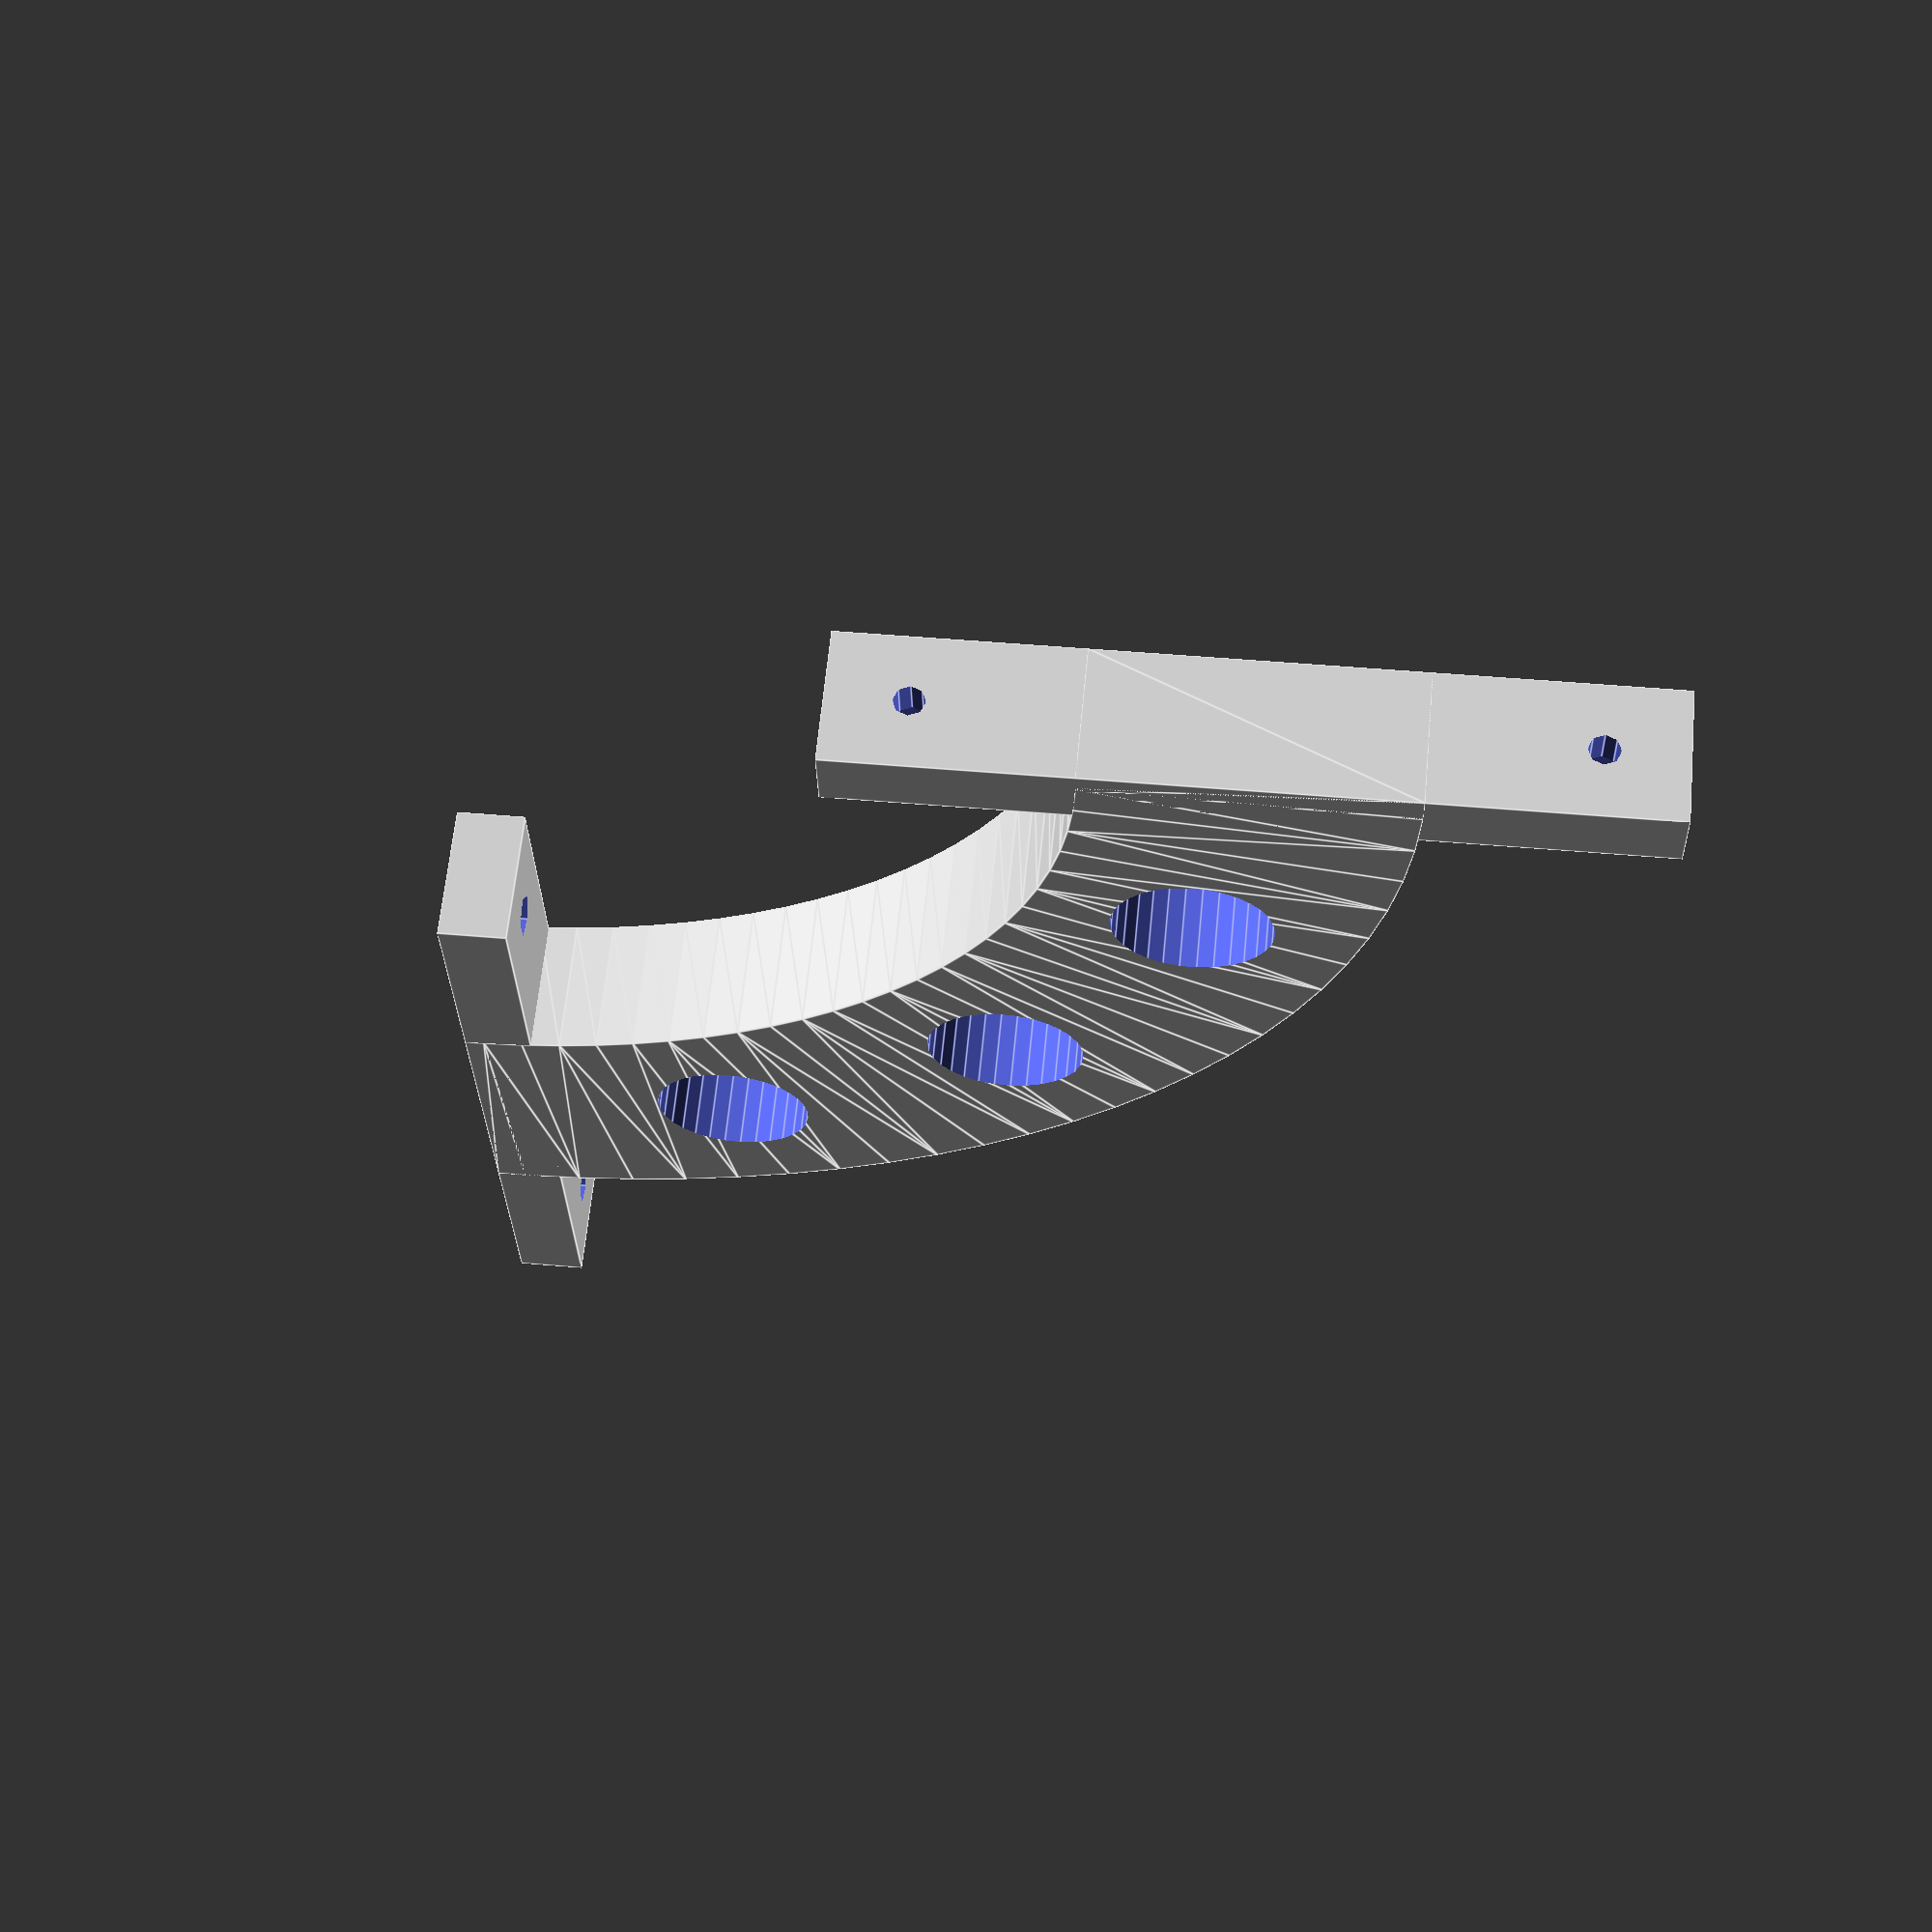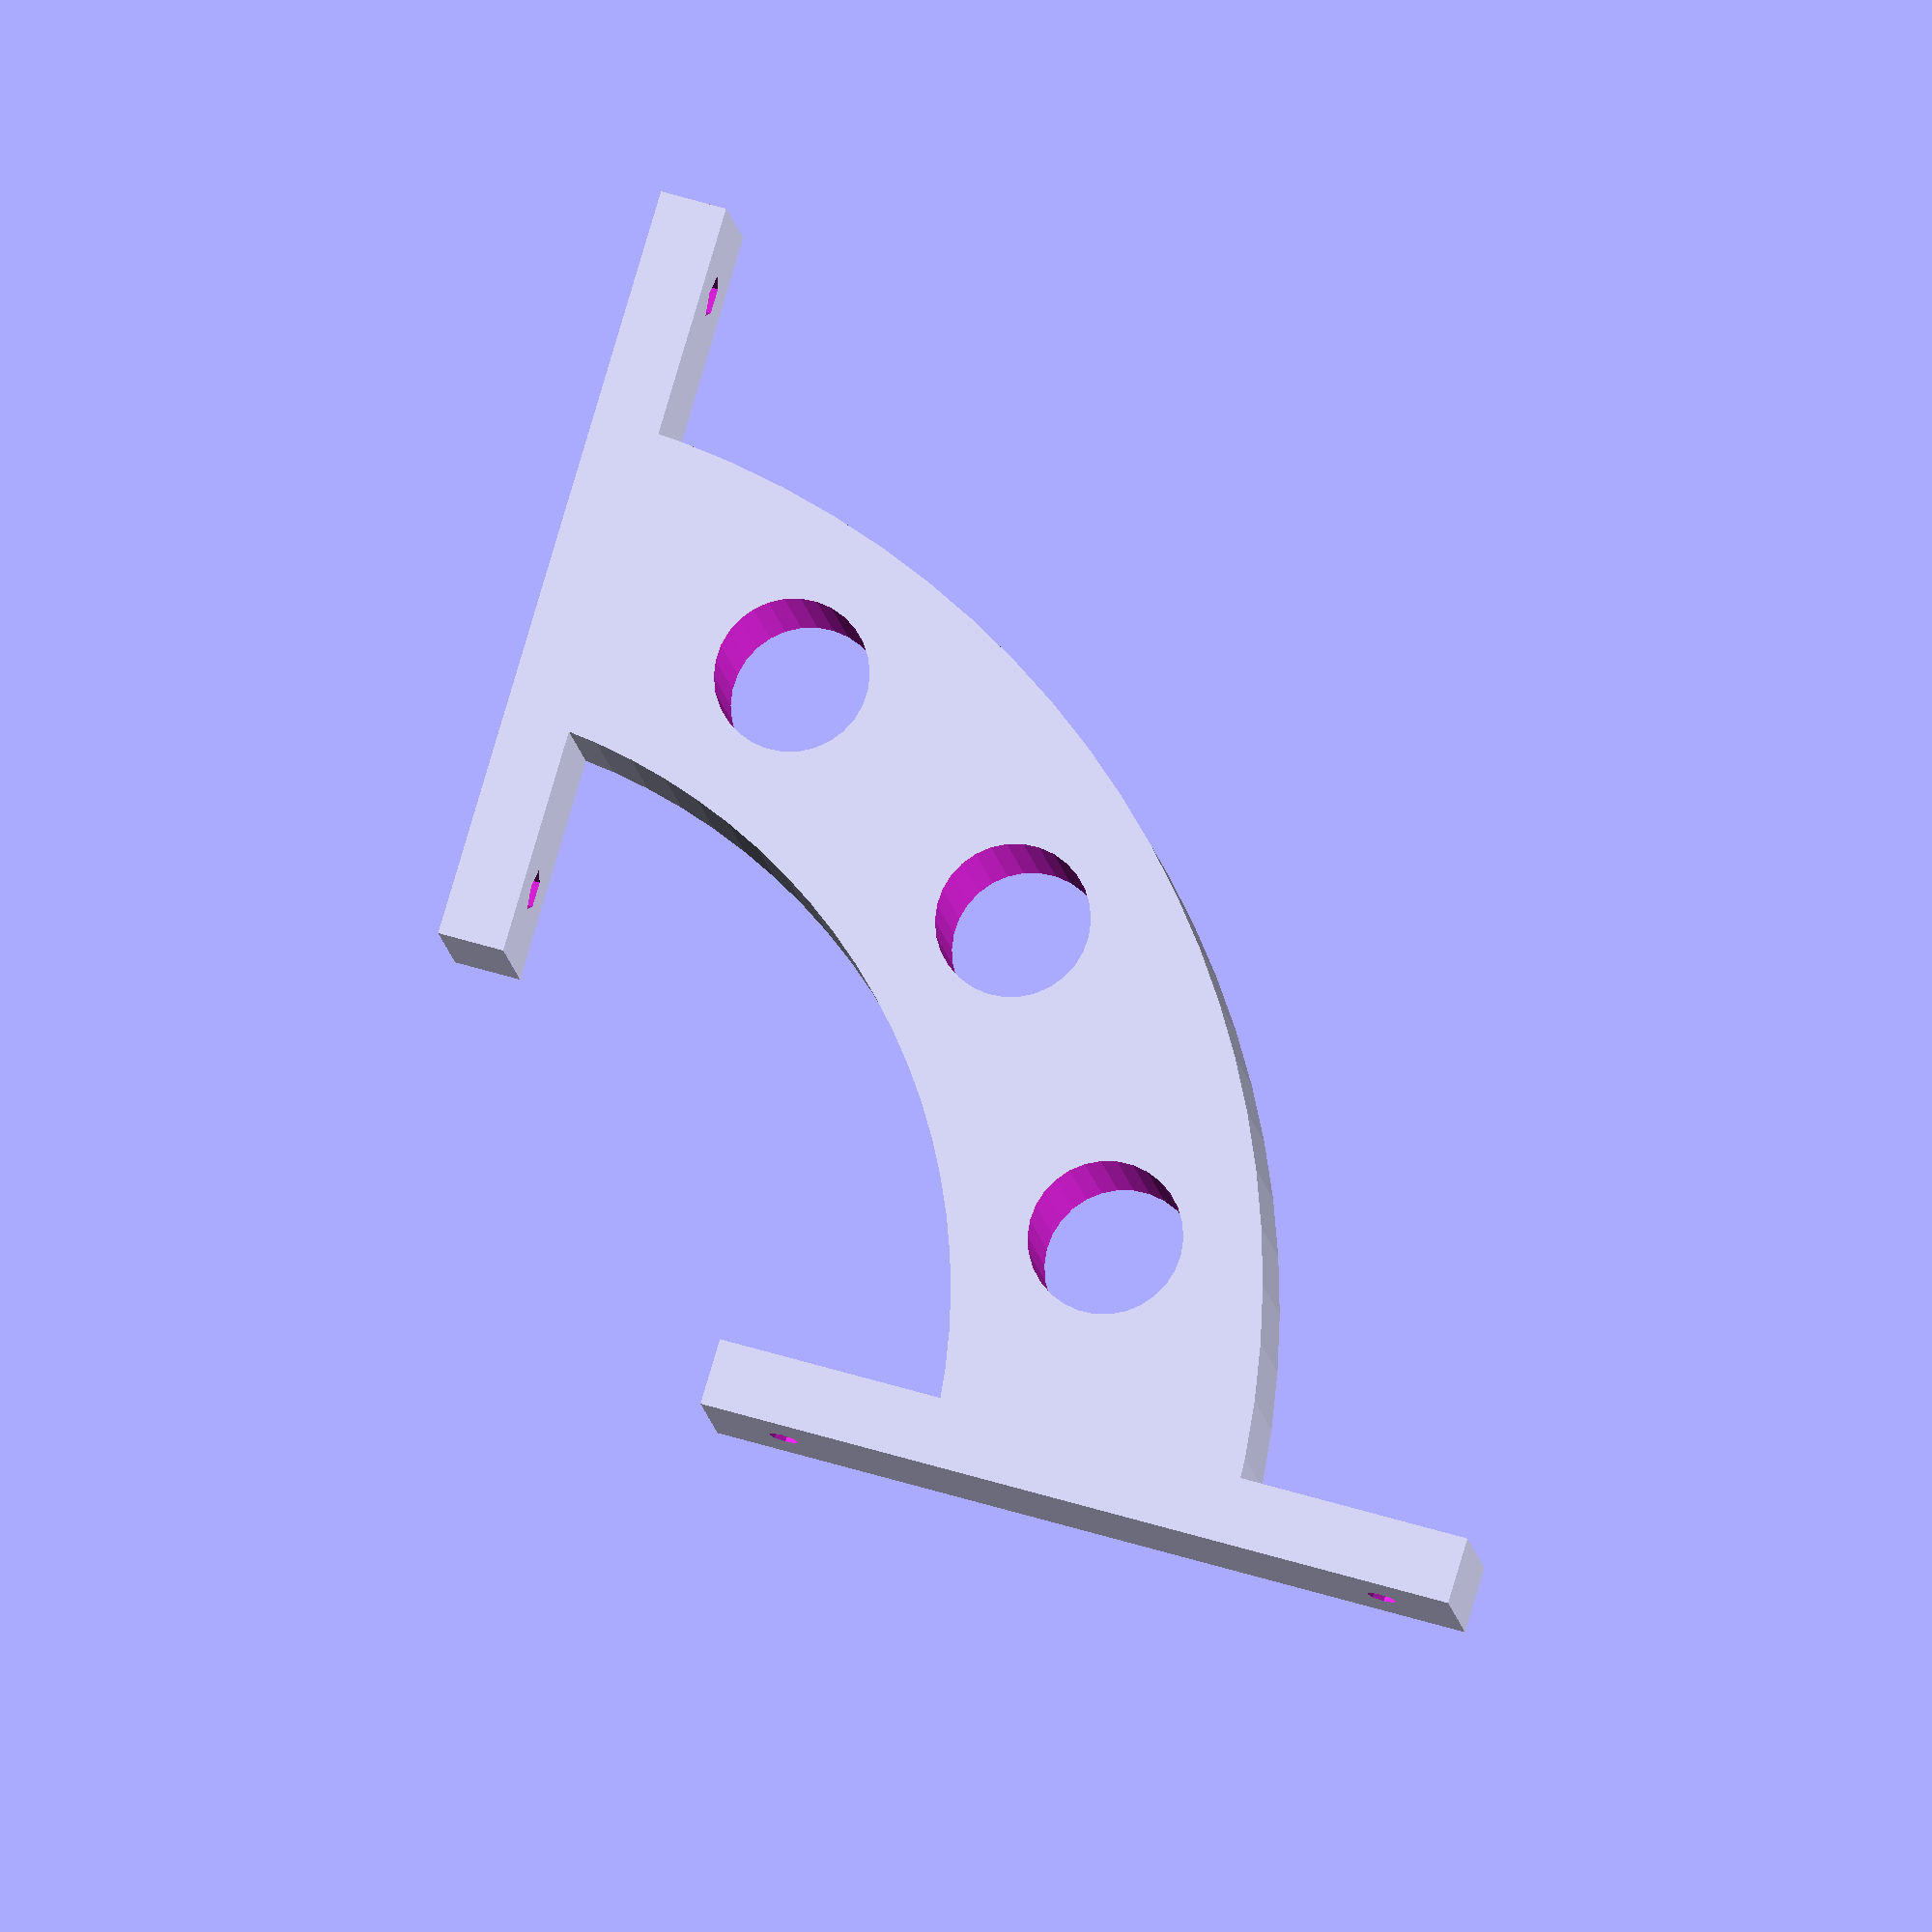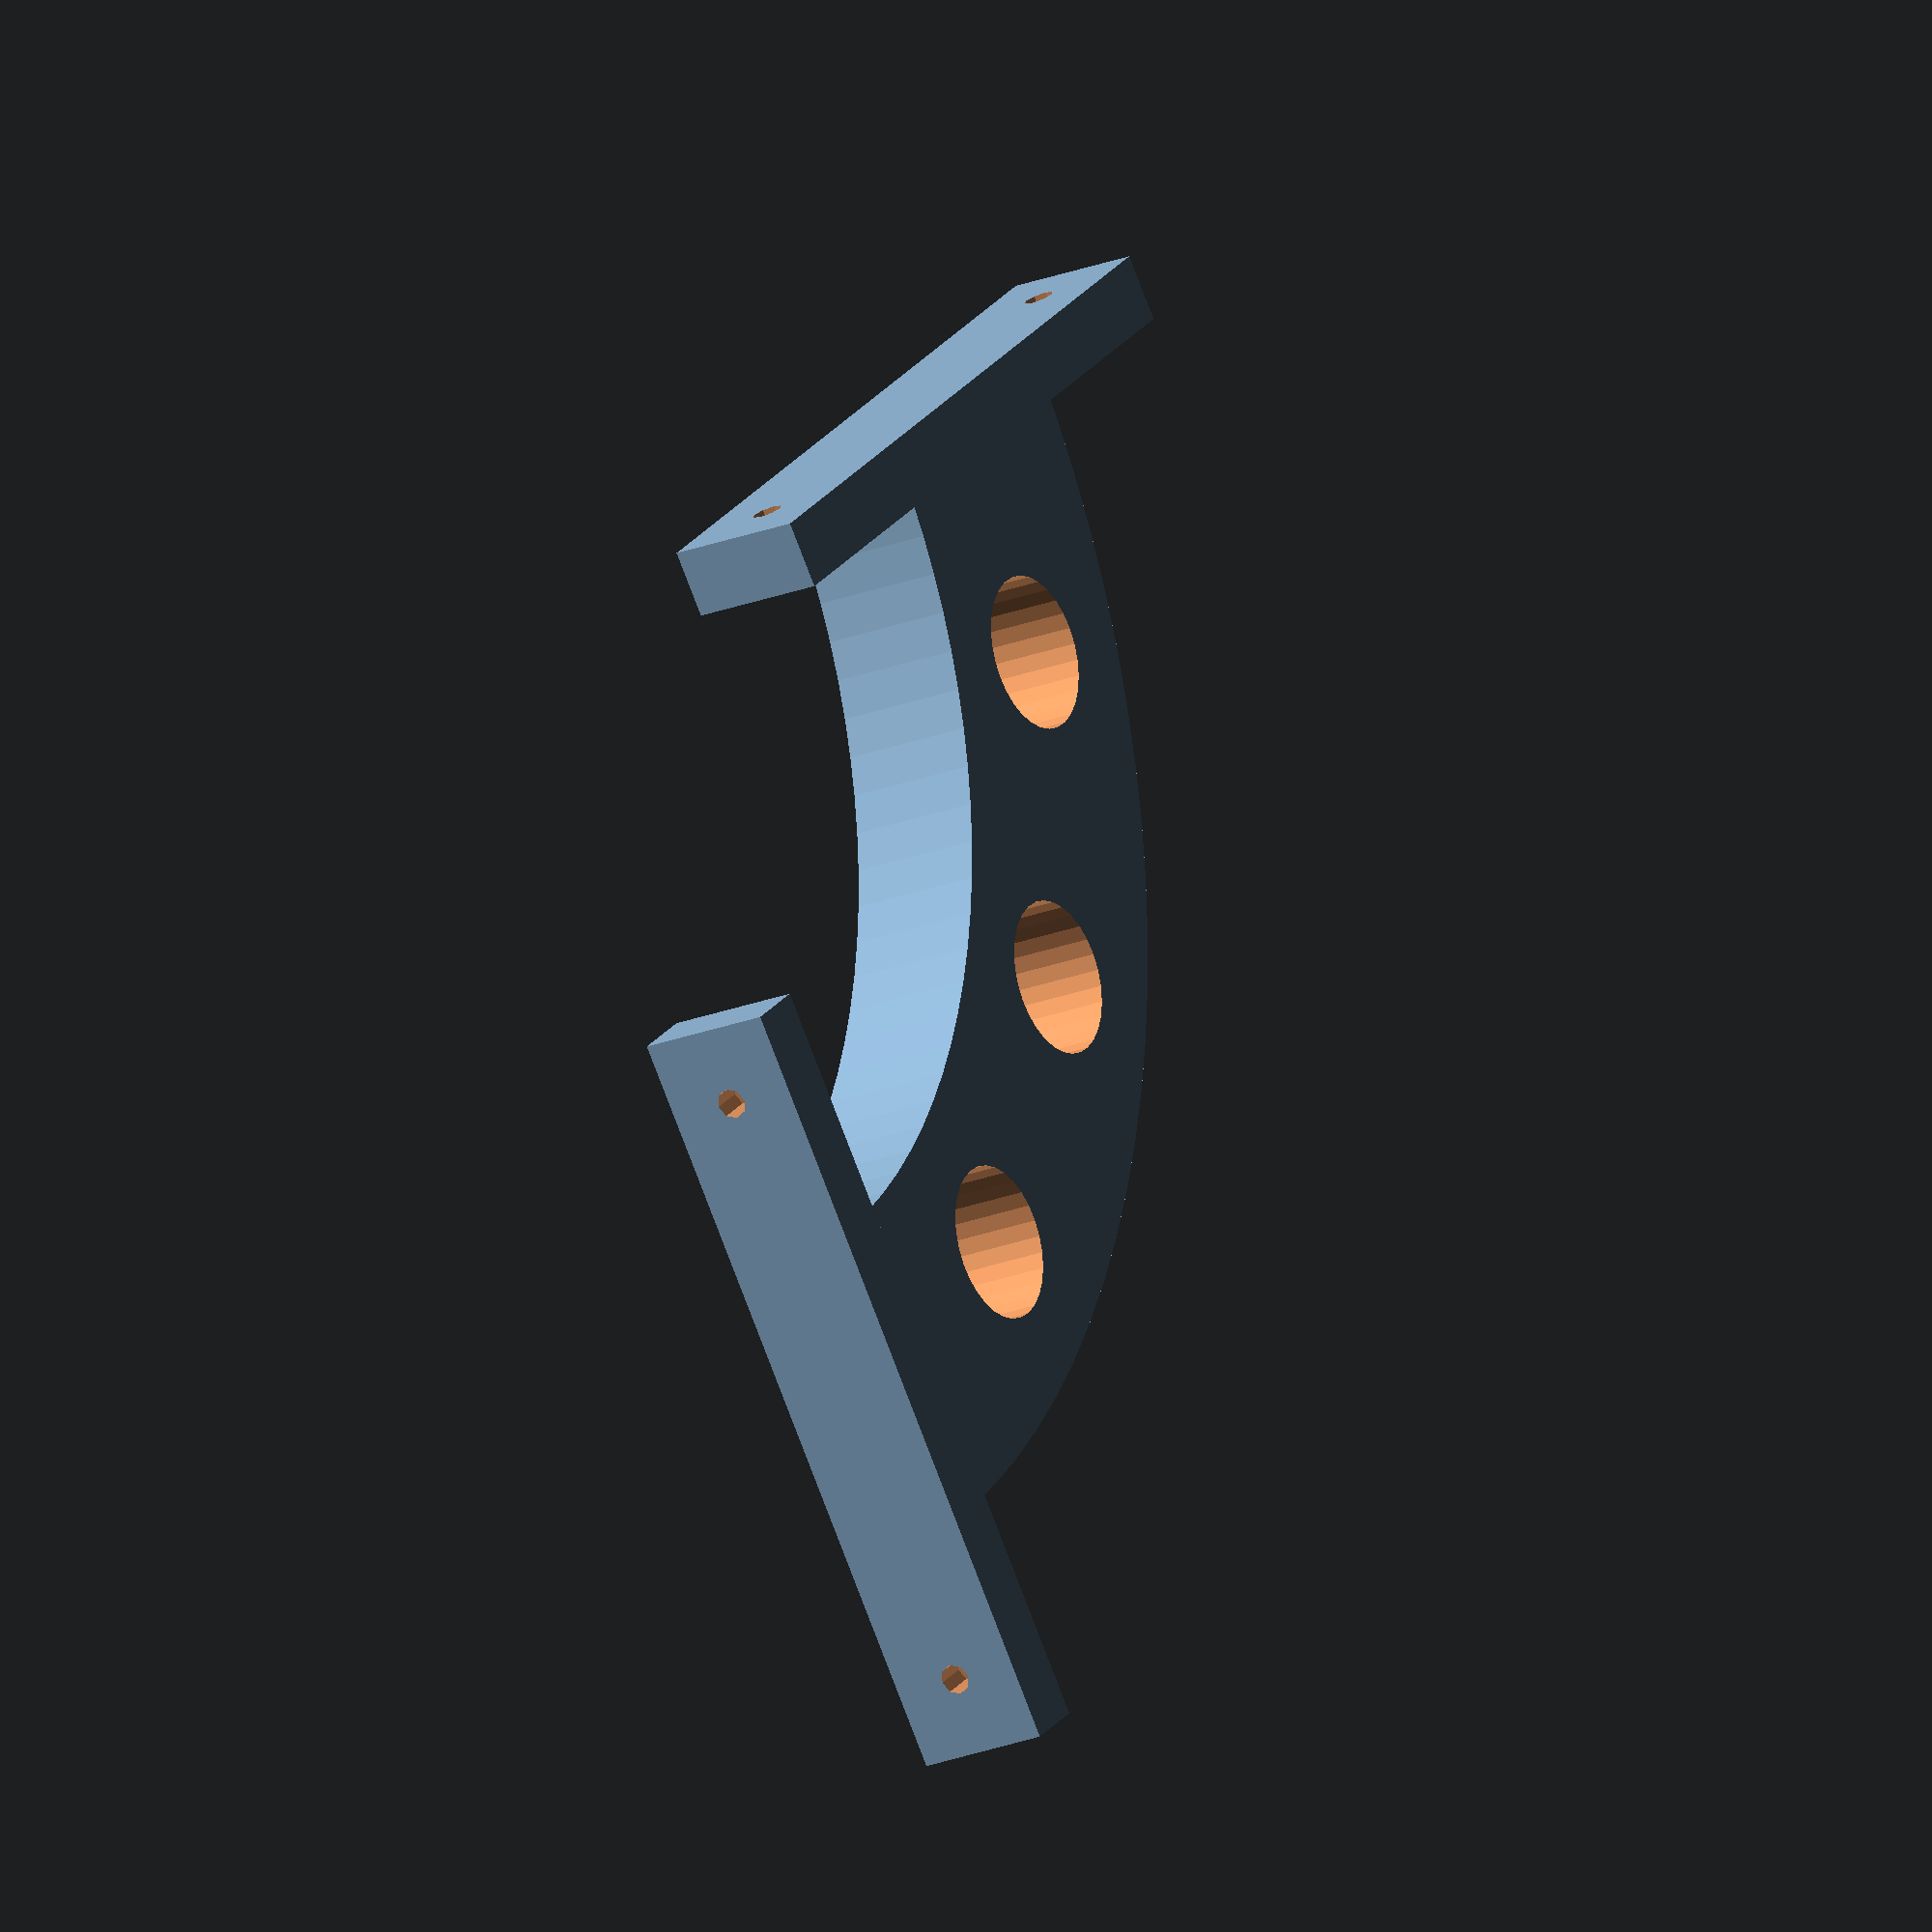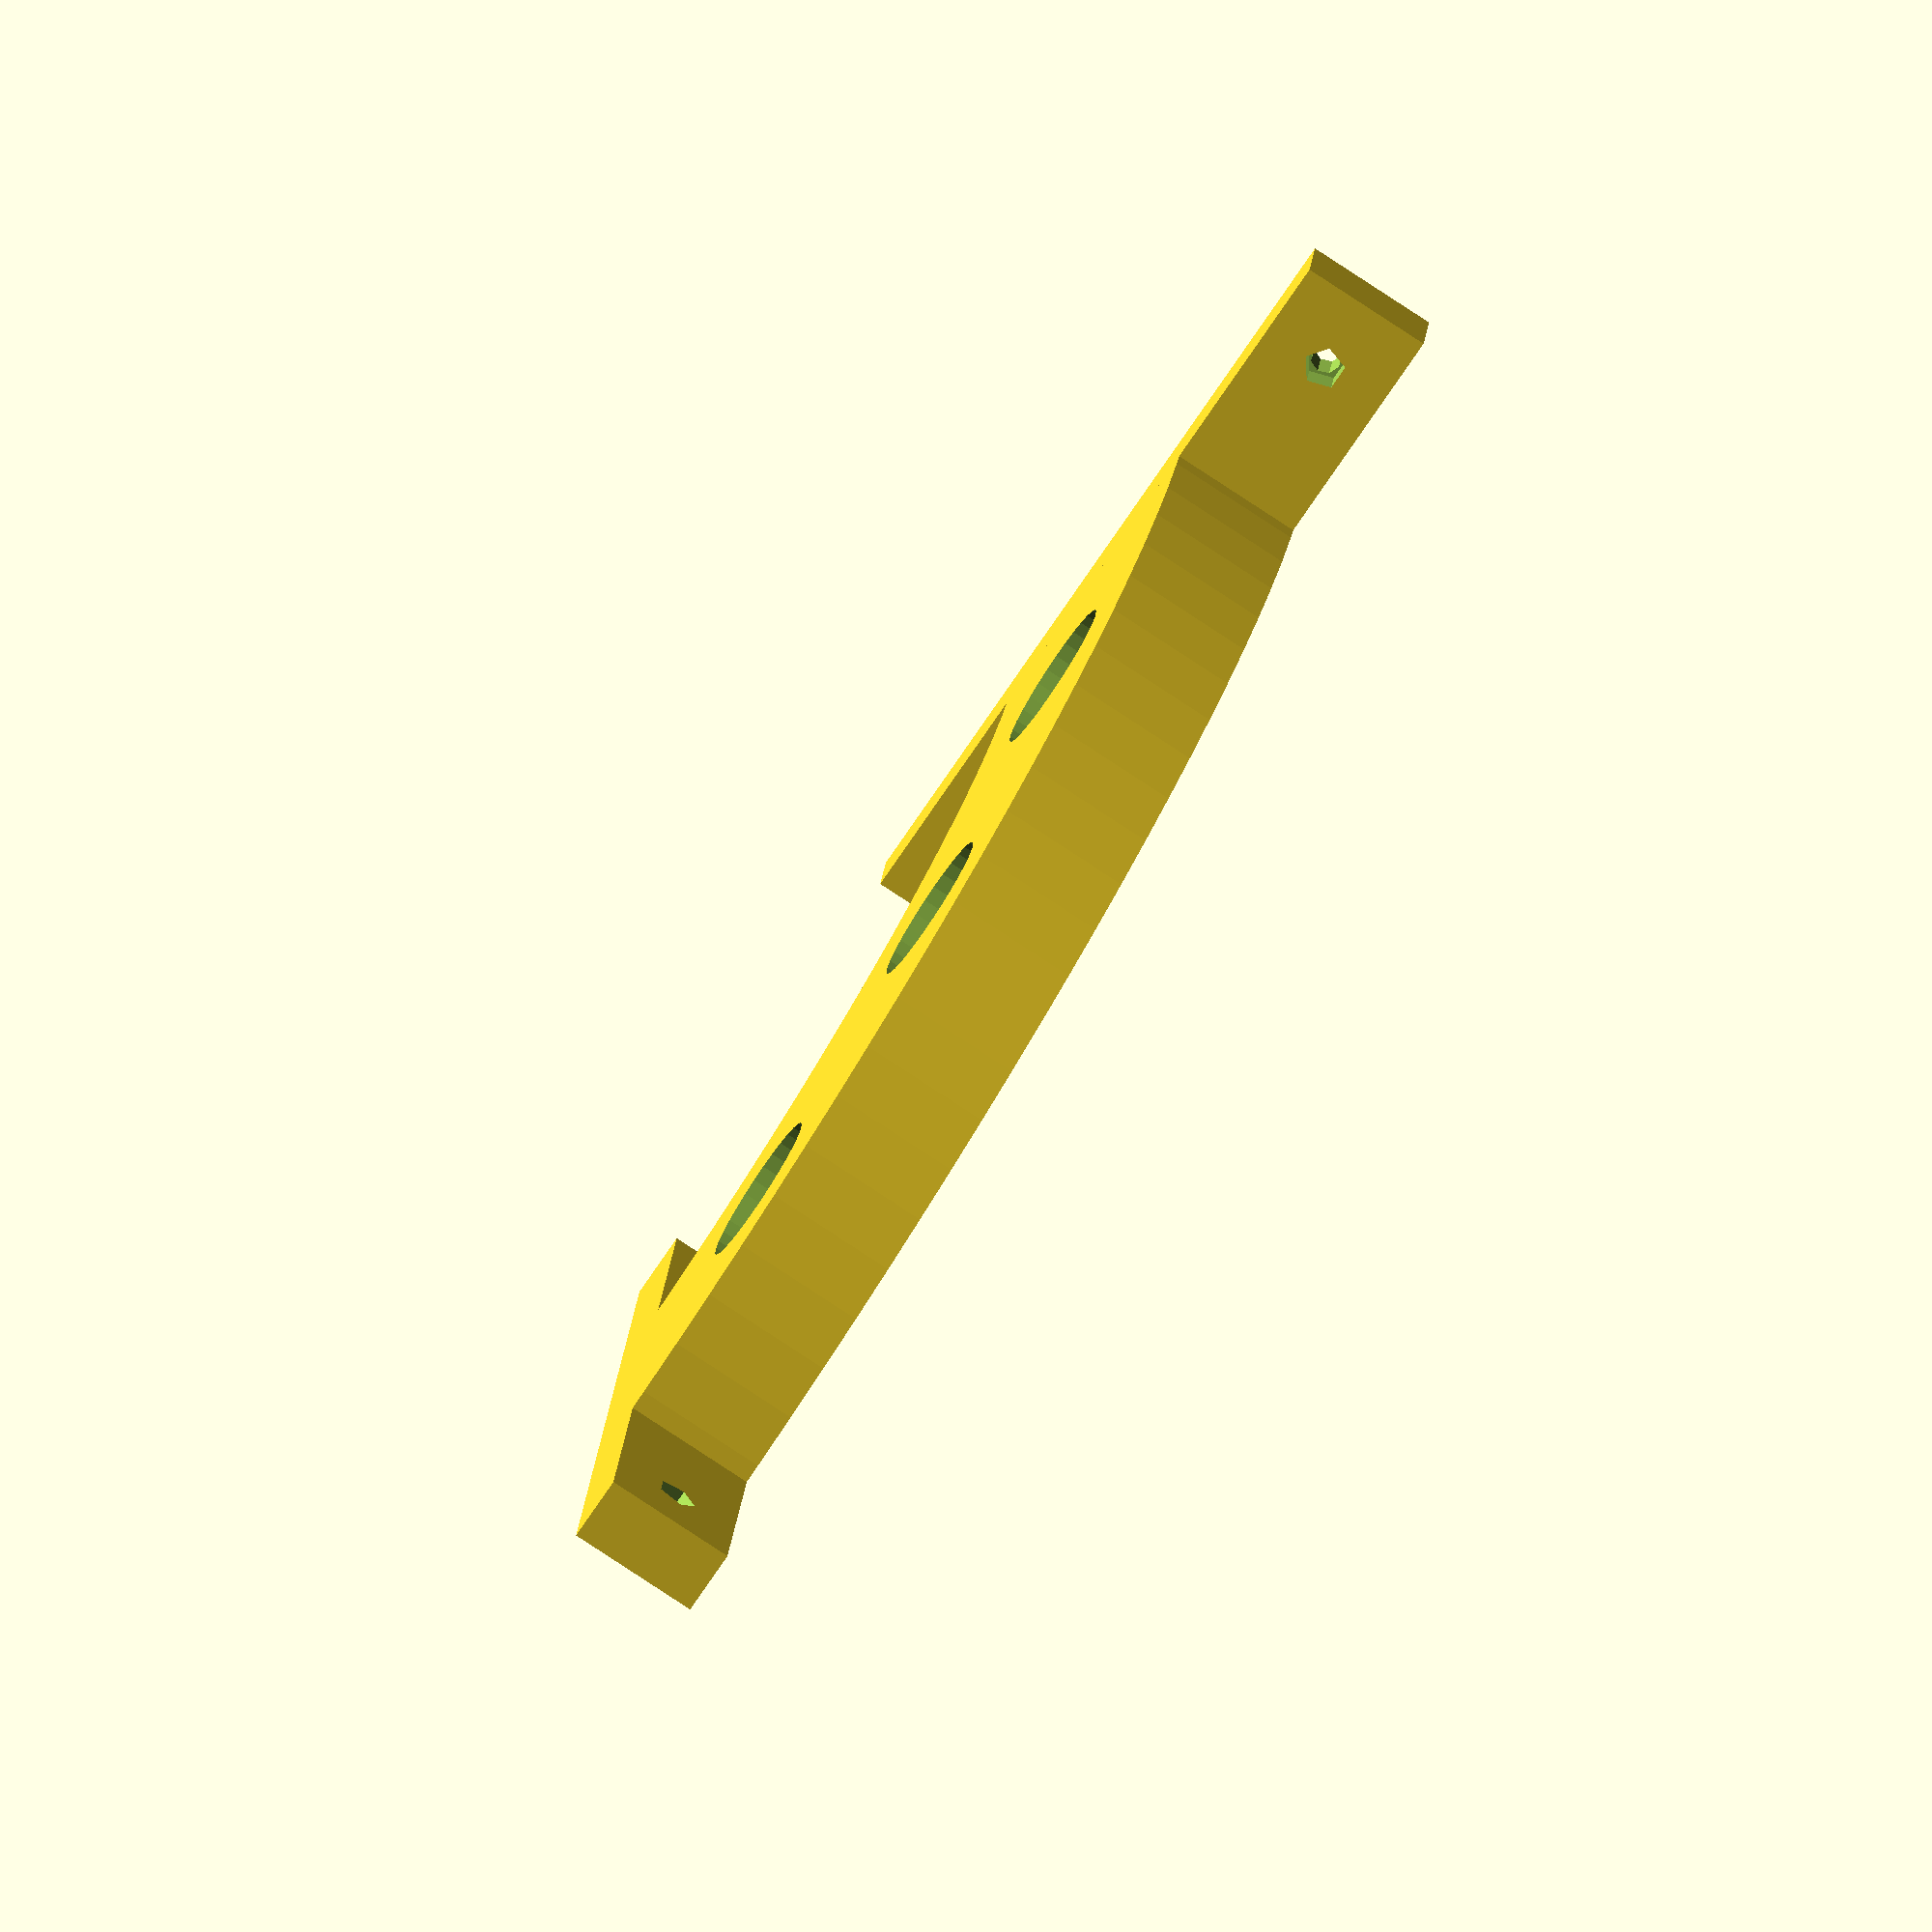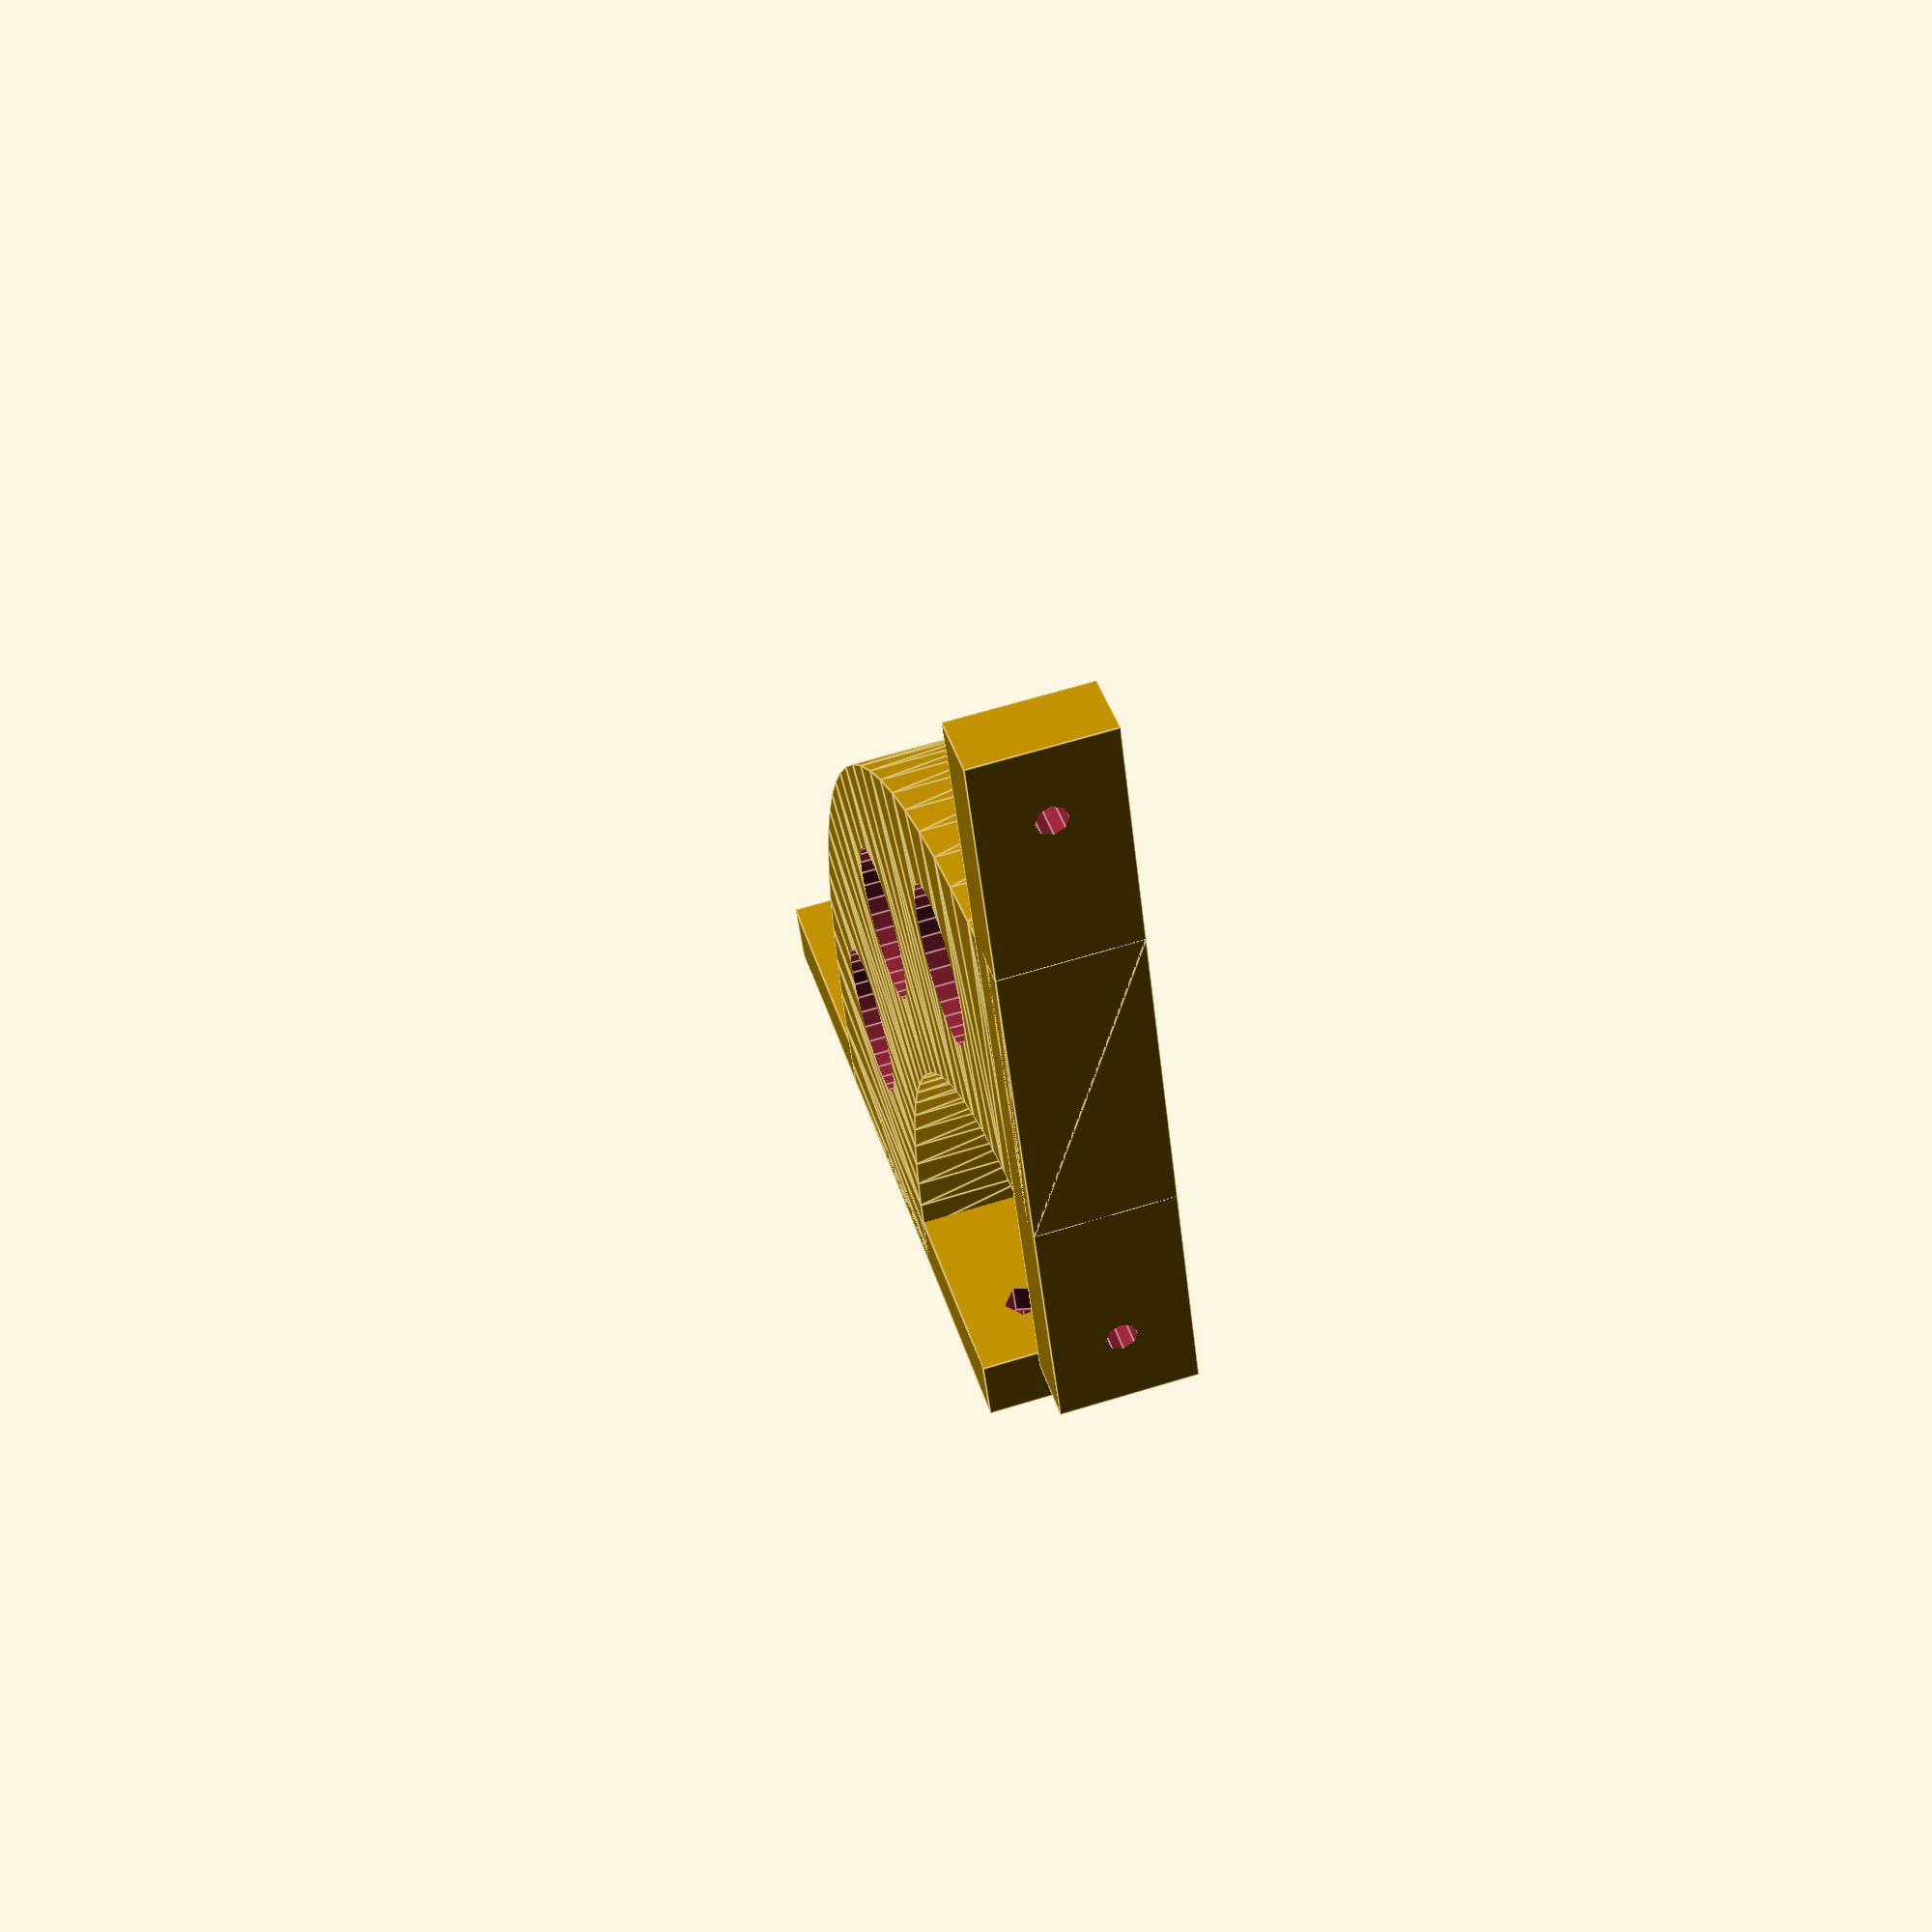
<openscad>
// Source
// https://www.thingiverse.com/thing:1092611/#files

inch = 25.4;
estowall = .067 * inch;
estosize = .87 * inch;
bsize=4;
strutsize=2;
struthole=strutsize * .25 * inch;

module arc(radius, thickness, angle, fragments){
  $fn=fragments;
	intersection(){
		union(){
			rights = floor(angle/90);
			remain = angle-rights*90;
			if(angle > 90){
				for(i = [0:rights-1]){
					rotate(i*90-(rights-1)*90/2){
						polygon([[0, 0], [radius+thickness, (radius+thickness)*tan(90/2)], [radius+thickness, -(radius+thickness)*tan(90/2)]]);
					}
				}
				rotate(-(rights)*90/2)
					polygon([[0, 0], [radius+thickness, 0], [radius+thickness, -(radius+thickness)*tan(remain/2)]]);
				rotate((rights)*90/2)
					polygon([[0, 0], [radius+thickness, (radius+thickness)*tan(remain/2)], [radius+thickness, 0]]);
			}else{
				polygon([[0, 0], [radius+thickness, (radius+thickness)*tan(angle/2)], [radius+thickness, -(radius+thickness)*tan(angle/2)]]);
			}
		}
		difference(){
			circle(radius+thickness);
			circle(radius);
		}
	}
}

module brace_body(){
   rotate([0,0,45]) linear_extrude(height = estosize, center = true, convexity = 10, twist = 0) arc(bsize * inch ,strutsize * inch,90,100);
}

module mounting_ear(){
    difference(){
        translate([0,0,0-estosize/2]) cube([estosize/2,5 * inch,estosize]);
        translate([0-inch,.5*inch,0]) rotate([0,90,0]) cylinder(r=2.5,h=estosize+100);
        translate([0-inch,4.5*inch, 0]) rotate([0,90,0]) cylinder(r=2.5,h=estosize+100);
        translate([-5,.5*inch, 0]) rotate([0,90,0]) cylinder(r=3.5,h=10,$fn=5);
        translate([-5,4.5*inch, 0]) rotate([0,90,0]) cylinder(r=3.5,h=10,$fn=5);
    }    
}

module strut(){
  difference(){
    brace_body();
    rotate([0,0,-20]) translate([0,((strutsize+3)*inch),0-estosize+5]) cylinder(r=struthole,h=estosize+10);
    rotate([0,0,-45]) translate([0,(strutsize+3)*inch,0-estosize+5]) cylinder(r=struthole,h=estosize+10);
    rotate([0,0,-70]) translate([0,(strutsize+3)*inch,0-estosize+5]) cylinder(r=struthole,h=estosize+10);
    }
}

strut();
rotate([0,180,0]) translate([0-estosize/2,(strutsize+.5)*inch,0]) mounting_ear();
rotate([0,0,-90]) translate([0-estosize/2,(strutsize+.5)*inch,0]) mounting_ear();

</openscad>
<views>
elev=297.6 azim=88.6 roll=5.5 proj=p view=edges
elev=192.4 azim=196.6 roll=172.9 proj=o view=solid
elev=22.7 azim=50.5 roll=304.0 proj=o view=wireframe
elev=78.9 azim=171.6 roll=236.5 proj=o view=wireframe
elev=296.5 azim=247.3 roll=72.7 proj=p view=edges
</views>
